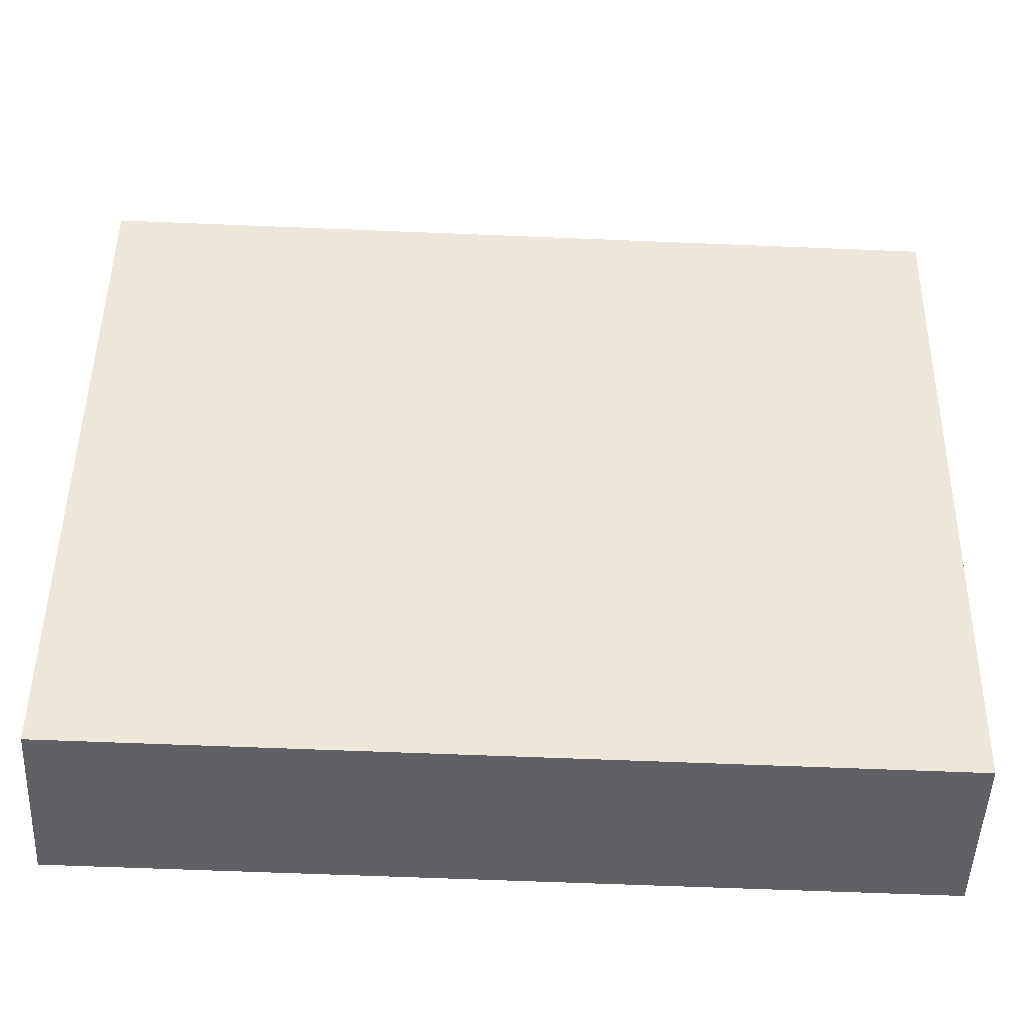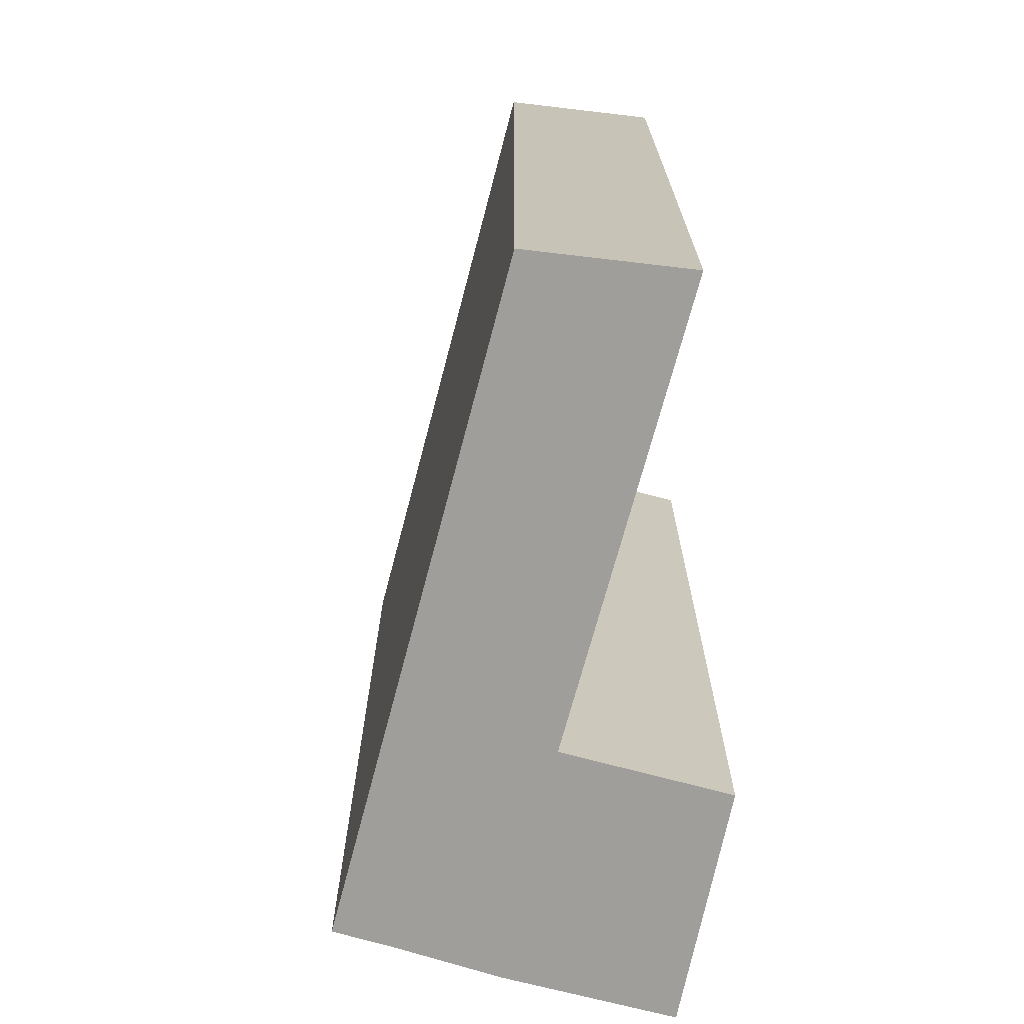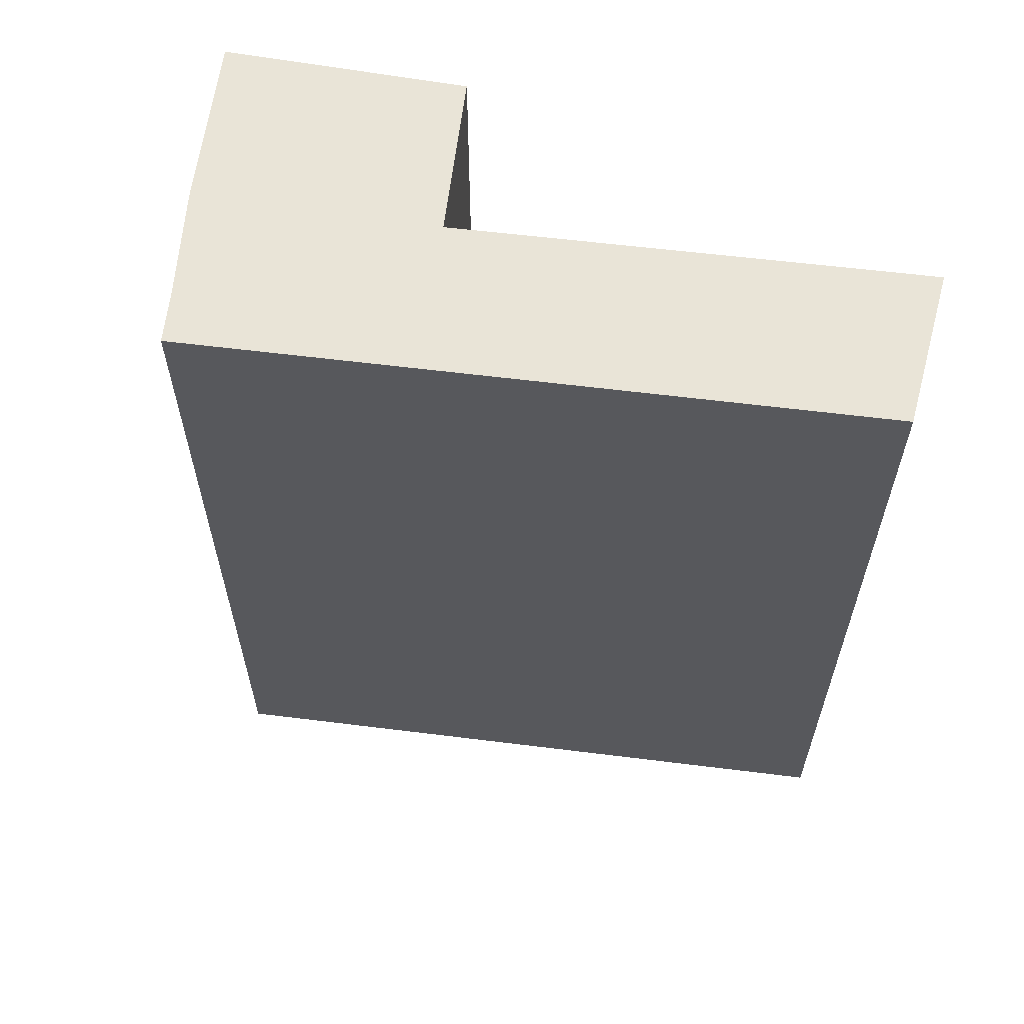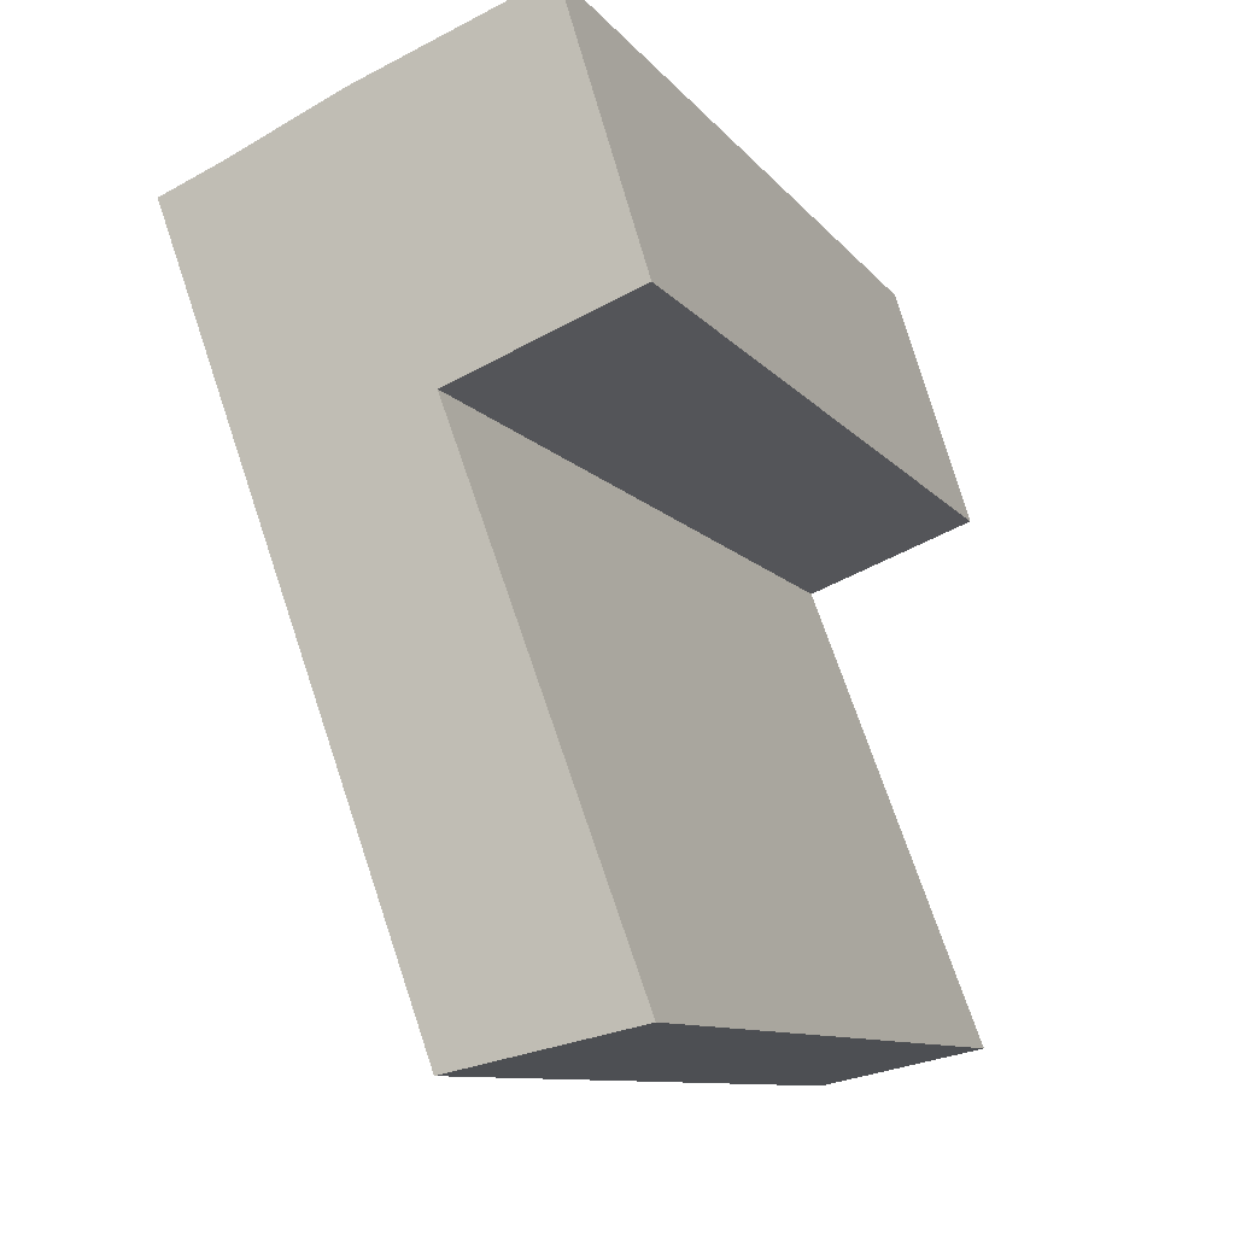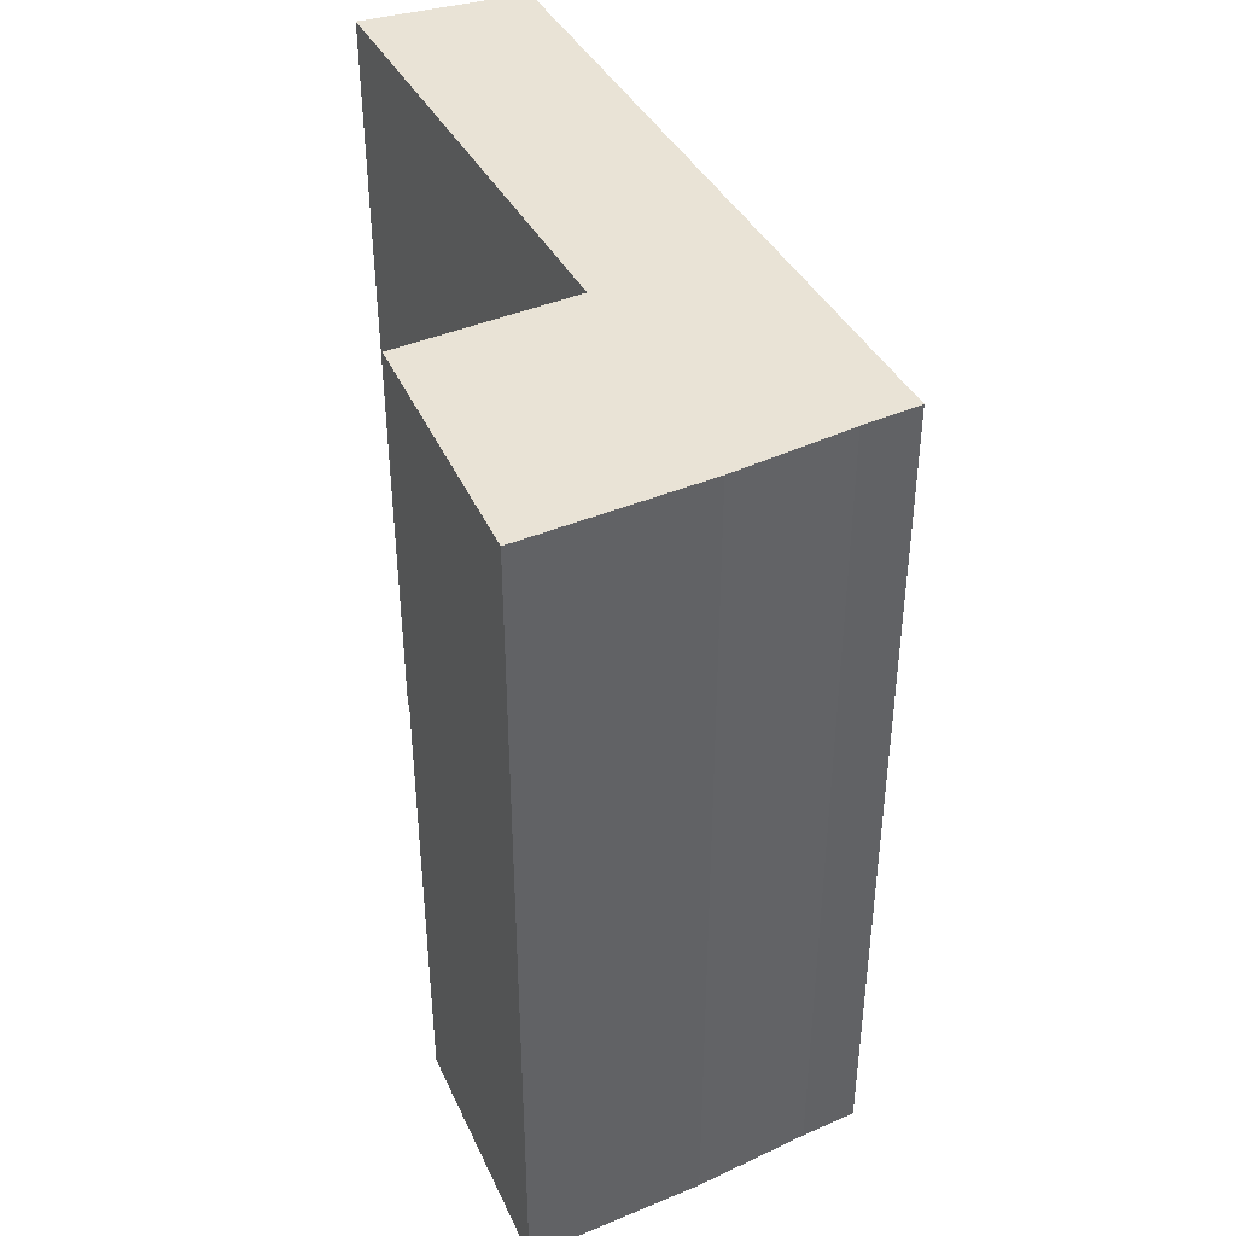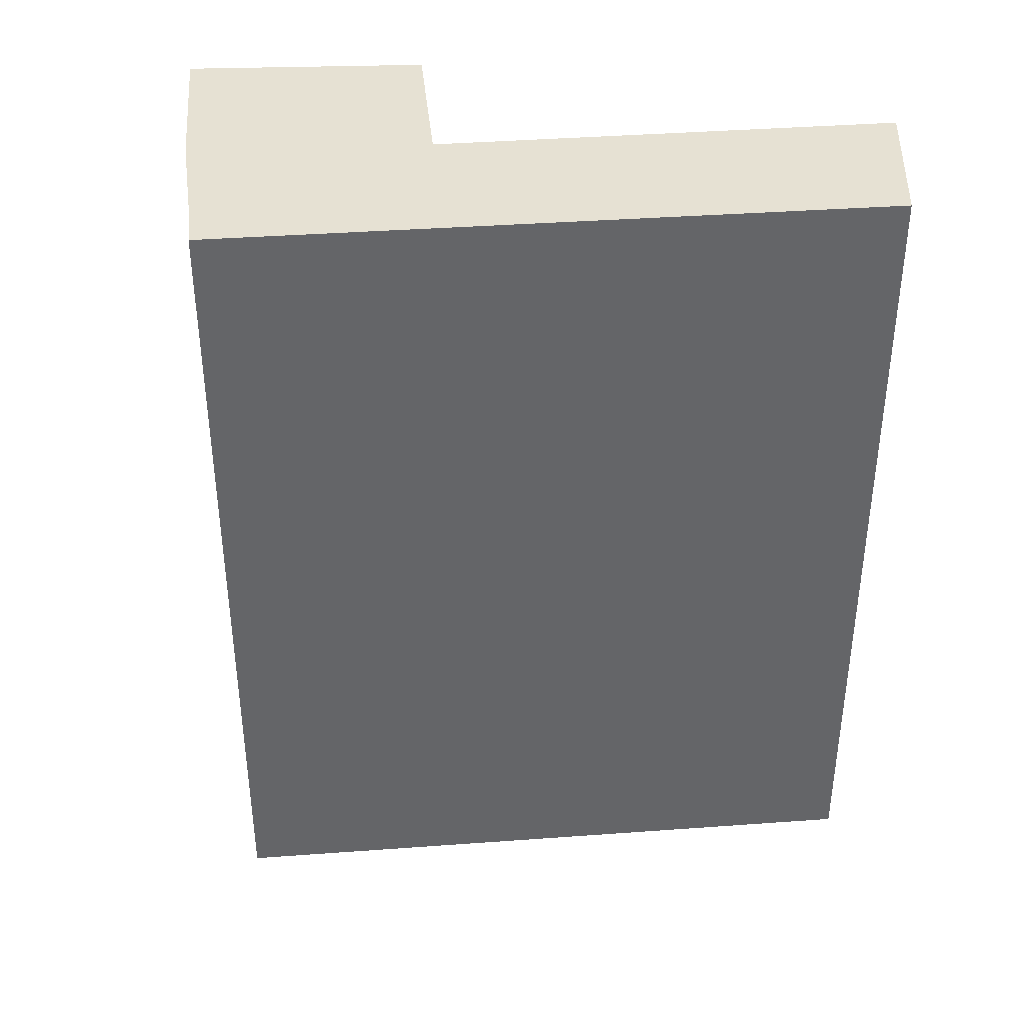
<metadata>
{"format":"obj","ext":"obj","renderer":"f3d","projection":"perspective","resolution":1024,"background":"white","views":[{"elev":-62.1,"azim":87.6,"up":"+Z"},{"elev":-70.8,"azim":-174.7,"up":"+Y"},{"elev":61.1,"azim":117.3,"up":"+Y"},{"elev":-10.0,"azim":-158.2,"up":"+Z"},{"elev":42.2,"azim":-6.4,"up":"+Y"},{"elev":38.9,"azim":104.8,"up":"+Y"}]}
</metadata>
<code>
v  0.714 8.335 7.198
v  1.595 8.335 4.321
v  0.018 8.335 4.909
v  1.561 8.335 -0.332
v  0 8.335 5.104e-16
v  3.861 8.335 5.973
v  3.355 8.335 6.171
v  2.32 8.335 6.613
v  0 0 0
v  1.595 -2.646e-16 4.321
v  0.018 -3.006e-16 4.909
v  0.714 -4.408e-16 7.198
v  1.561 2.033e-17 -0.332
v  2.32 -4.049e-16 6.613
v  3.355 -3.779e-16 6.171
v  3.861 -3.657e-16 5.973
g defaultobject
f 1 2 3
f 2 4 5
f 4 2 6
f 6 2 1
f 6 1 7
f 7 1 8
f 9 2 5
f 2 9 10
f 11 1 3
f 1 11 12
f 10 3 2
f 3 10 11
f 13 5 4
f 5 13 9
f 12 8 1
f 8 12 14
f 14 7 8
f 7 14 15
f 15 6 7
f 6 15 16
f 16 4 6
f 4 16 13
f 13 10 9
f 10 13 16
f 10 16 12
f 12 16 15
f 12 15 14
f 12 11 10

</code>
